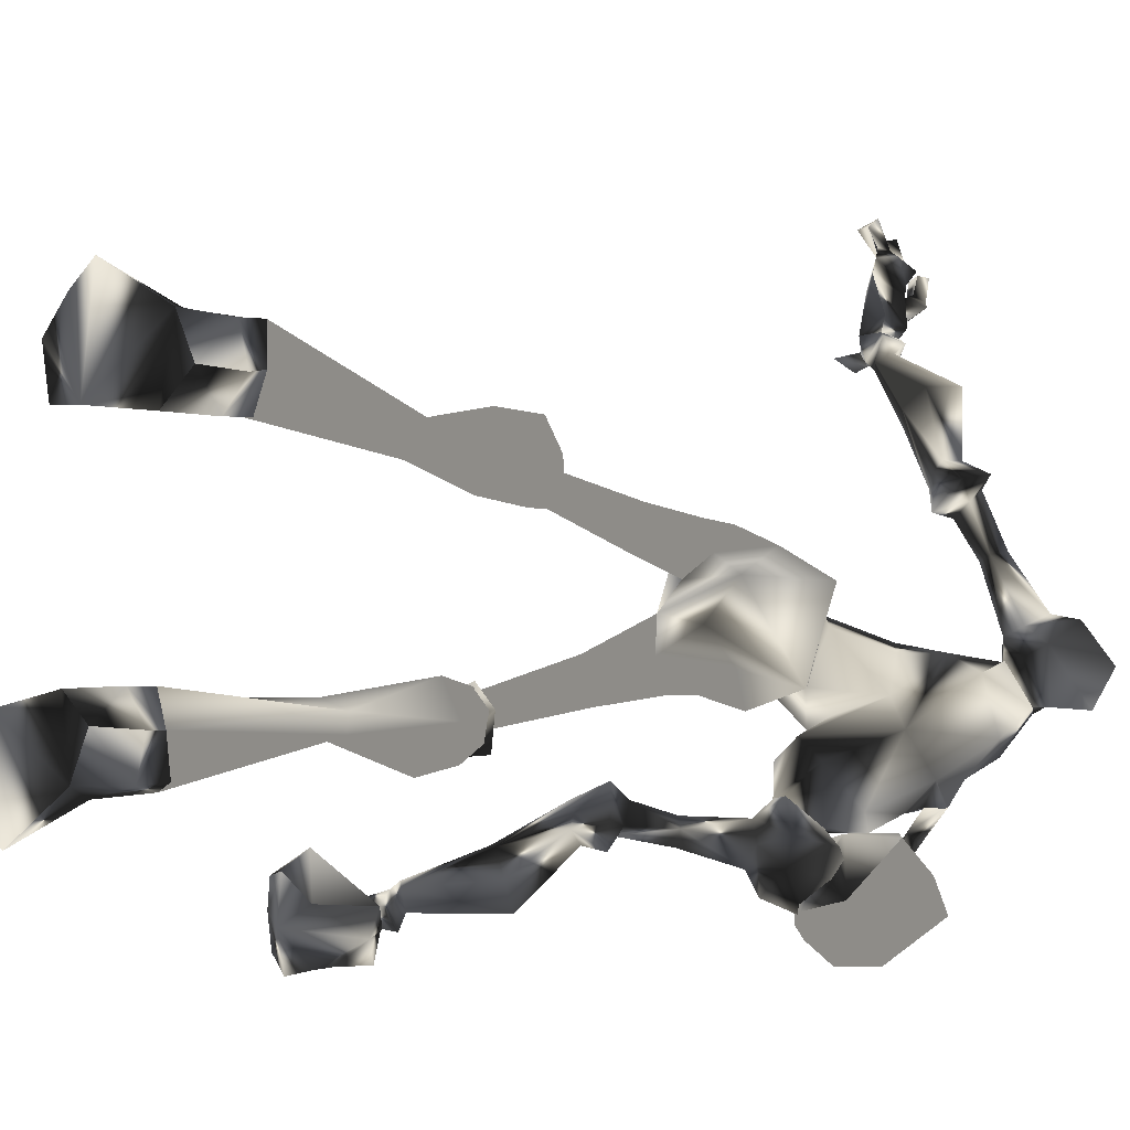
<metadata>
{"format":"obj","ext":"obj","renderer":"f3d","projection":"perspective","resolution":1024,"background":"white","views":[{"elev":-3.5,"azim":-128.7,"up":"+Y"}]}
</metadata>
<code>
o Models/hueteotl/frames/hueteotl_pain_b_2
v -0.723 -4.665 13.99
v 2.14 -7.697 16.67
v -0.9755 -7.318 14.7
v 4.16 -5.929 17.57
v 8.622 -1.759 10.58
v 5.255 -1.759 10.76
v 8.622 -1.001 10.04
v 4.329 -1.254 10.58
v 6.686 -5.044 15.24
v 3.739 -3.781 13.63
v -0.6388 -4.16 15.42
v 0.5399 -4.16 16.49
v -0.6388 -6.308 17.03
v -1.312 -6.055 16.32
v 5.844 -8.582 15.24
v 1.466 -6.939 11.84
v 0.2873 -8.961 12.37
v 3.655 -8.961 14.34
v 7.023 -0.1169 10.58
v 5.086 -3.275 14.88
v 7.107 -1.001 10.94
v -2.154 -4.033 14.88
v -0.2178 -3.654 17.57
v -1.228 -5.802 17.75
v -2.575 -6.055 15.96
v -2.996 -3.528 15.42
v -1.144 -3.023 18.11
v -2.575 -5.929 18.65
v -3.838 -6.181 17.03
v -2.996 -2.517 17.39
v -4.006 -4.412 18.29
v -0.3862 -2.644 16.85
v -0.9755 -2.391 17.03
v -1.986 -2.265 16.67
v -1.733 -2.77 15.42
v 0.6241 2.41 15.06
v -0.1336 2.789 14.7
v -0.1336 2.284 13.99
v -0.3862 -3.149 15.6
v 0.9609 1.652 14.17
v 1.887 -3.781 14.7
v 3.992 -4.033 17.03
v 5.002 -5.423 16.85
v 0.03476 -8.076 15.78
v 0.9609 -8.961 14.7
v 0.2031 -0.1169 14.88
v -0.5546 0.1358 14.7
v 0.119 0.2622 15.6
v -0.723 0.2622 15.6
v 1.466 1.905 13.45
v 1.045 2.789 15.06
v -0.4704 3.421 14.88
v -0.2178 3.168 13.45
v 0.2873 2.536 13.09
v 1.971 2.915 13.81
v 1.887 3.042 14.88
v 0.9609 4.052 14.7
v 1.213 4.052 13.81
v 1.382 3.547 13.45
v 4.16 5.695 14.52
v 4.076 5.063 16.14
v 3.318 5.947 16.67
v 2.14 7.337 15.96
v 2.476 7.211 14.17
v 3.15 6.327 13.45
v 8.791 -0.7486 10.04
v 7.191 0.1358 10.76
v 4.076 -0.8749 10.58
v 8.959 0.8939 7.714
v 7.528 1.526 8.072
v 4.834 0.5149 8.072
v 8.706 -0.3695 5.564
v 4.749 -0.7486 5.922
v 5.591 0.1358 5.205
v 8.201 0.009489 4.847
v 8.538 1.147 5.564
v 7.107 1.652 6.101
v 7.107 -0.8749 4.847
v 7.107 2.157 2.876
v 6.181 1.399 2.876
v 6.349 0.3885 2.697
v 7.359 0.009489 2.517
v 8.117 0.6412 2.697
v 7.949 1.652 2.876
v 6.012 -2.644 12.01
v 7.191 -2.012 12.37
v 8.37 -2.77 12.19
v 6.602 3.294 -2.859
v 6.265 2.915 -2.859
v 6.349 2.284 -3.038
v 6.938 1.905 -3.038
v 7.528 2.41 -2.859
v 7.444 3.042 -2.859
v 3.571 4.81 -5.009
v 7.023 3.926 -2.5
v 5.844 3.673 -2.321
v 6.012 5.316 -5.547
v 3.066 3.294 -5.188
v 7.865 2.915 -2.859
v 5.507 2.536 -2.5
v 7.444 3.168 -6.084
v 3.992 1.526 -5.726
v 7.359 1.652 -2.859
v 6.181 1.526 -2.679
v 6.517 1.905 -6.084
v 4.329 2.789 -10.92
v 4.834 3.673 -10.92
v 4.076 4.305 -10.56
v 3.15 4.179 -10.56
v 2.897 3.421 -10.56
v 2.308 3.673 -19.52
v 3.15 5.442 -18.99
v 1.803 6.958 -19.17
v 0.03476 6.706 -19.7
v -0.302 4.937 -19.88
v 0.5399 3.421 -19.88
v 4.076 3.926 -20.96
v 5.676 5.947 -20.96
v 3.487 7.337 -20.78
v 0.3715 6.706 -20.6
v -0.302 4.81 -20.6
v 1.045 3.421 -20.78
v 5.844 4.052 -23.47
v 8.37 6.579 -22.39
v 4.918 9.106 -23.47
v 0.2873 6.832 -23.11
v -0.9755 4.81 -23.11
v 0.9609 3.421 -23.29
v 7.696 4.431 -22.39
v 6.854 8.095 -22.21
v 7.696 4.179 -23.65
v 8.285 6.579 -23.65
v 6.77 8.095 -23.47
v 9.801 -5.549 1.98
v 8.875 -6.055 1.621
v 10.73 -7.192 -3.575
v 11.48 -6.939 -3.396
v 8.117 -5.297 1.084
v 10.39 -6.687 -3.755
v 8.37 -4.286 1.084
v 10.56 -6.055 -3.934
v 9.38 -3.907 1.442
v 11.15 -5.802 -3.755
v 9.969 -4.539 1.801
v 11.65 -6.308 -3.396
v 4.076 -5.297 8.789
v 5.17 -2.77 4.309
v 9.043 -3.023 4.847
v 4.834 -4.539 5.743
v 9.212 -5.044 4.668
v 7.612 -5.549 4.489
v 6.686 -4.033 3.055
v 9.212 -4.033 3.951
v 7.612 -2.265 3.951
v 8.791 -4.791 6.101
v 7.359 -5.549 5.922
v 8.791 -5.17 8.431
v 7.107 -6.181 8.252
v 8.622 -4.918 8.431
v 7.023 -5.929 8.252
v 4.329 -5.17 9.148
v 3.739 -9.592 7.356
v 5.255 -9.719 8.072
v 3.066 -10.86 8.789
v 3.992 -11.11 9.506
v 7.107 -5.423 9.148
v 7.444 -5.676 10.4
v 6.181 -5.17 10.76
v 5.255 -4.918 9.685
v 6.686 -6.939 11.3
v 4.834 -6.308 11.12
v 8.622 -4.791 9.327
v 8.538 -5.044 10.94
v 7.444 -6.939 13.45
v 4.834 -10.6 11.84
v 2.729 -11.11 10.94
v 1.803 -10.22 9.864
v 2.308 -10.35 12.55
v 7.78 -8.329 12.19
v 7.696 -8.203 10.4
v 2.56 -8.203 8.252
v 4.918 -7.192 9.148
v 7.444 -9.592 11.84
v 3.066 -5.549 12.55
v 11.23 -10.35 -23.11
v 9.38 -11.23 -24.36
v 11.23 -10.35 -24.36
v 4.749 -8.961 -24.36
v 3.487 -6.939 -24.36
v 5.339 -5.676 -24.36
v 10.31 -6.308 -24.36
v 12.07 -6.56 -23.11
v 12.16 -6.434 -24.36
v 12.75 -8.708 -23.11
v 12.75 -8.708 -24.36
v 8.37 -6.181 -21.85
v 9.969 -8.203 -21.85
v 7.78 -9.466 -21.85
v 5.339 -5.549 -21.85
v 4.665 -8.961 -21.85
v 3.992 -7.066 -21.85
v 4.834 -5.549 -20.96
v 6.602 -5.929 -20.42
v 7.275 -7.697 -20.06
v 5.928 -9.213 -20.24
v 4.16 -8.834 -20.78
v 3.908 -7.066 -21.14
v 8.538 -5.802 -11.82
v 8.959 -6.813 -11.82
v 8.201 -7.445 -11.64
v 7.191 -7.192 -11.46
v 7.023 -6.308 -11.46
v 8.117 -4.918 -6.442
v 10.64 -5.549 -6.801
v 11.4 -6.813 -6.98
v 9.885 -8.834 -6.442
v 7.444 -8.329 -6.084
v 7.107 -6.687 -6.263
v 10.98 -7.824 -3.396
v 9.801 -7.445 -3.038
v 9.296 -6.181 -3.217
v 11.82 -6.813 -3.575
v 10.22 -5.297 -3.217
v 11.4 -5.549 -3.575
v 7.023 2.663 -1.963
v 10.05 -5.044 -3.396
v 11.99 -5.549 -1.963
v 11.65 -5.676 -4.113
v 8.959 -6.181 -3.217
v 12.24 -6.813 -1.963
v 11.91 -6.939 -3.934
v 9.464 -7.95 -3.038
v 11.4 -7.95 -1.783
v 11.06 -8.076 -3.755
v 1.045 -10.1 13.81
v 1.719 -10.1 13.63
v 1.55 -10.1 12.91
v 0.2031 -10.1 12.73
v 1.466 -11.49 12.73
v 2.055 -11.23 12.73
v 1.803 -11.11 12.19
v 0.9609 -11.49 12.19
v 4.329 -13.51 12.73
v 3.066 -16.41 9.327
v -0.302 -13.89 10.4
v 6.349 -13.64 12.19
v 5.086 -14.52 9.685
v 3.655 -13.89 12.37
v 1.887 -13.13 13.27
v 2.729 -15.15 12.91
v 0.8767 -16.29 9.864
v 0.2031 -14.39 12.91
v 2.981 -16.04 11.12
v 3.908 -16.16 10.4
v 4.413 -15.4 8.968
v 4.413 -14.77 8.431
v 4.834 -15.15 11.12
v -0.04943 -12.75 11.84
v 2.813 -15.53 8.252
v 0.7925 -15.15 8.789
v 4.497 -14.39 12.37
v 5.507 -14.14 11.66
v 5.339 -15.03 11.84
v 4.834 -15.15 12.37
v 4.834 -12.88 9.148
v 5.339 -12.25 9.506
v 5.507 -12.62 10.4
v 4.834 -11.61 9.685
v 4.581 -11.87 10.22
v 2.813 -11.11 9.685
v 3.655 -11.99 10.76
v 1.887 -11.11 11.84
v 0.2873 -11.23 10.4
v 3.066 -14.14 7.535
v 4.413 -11.61 11.3
v 6.349 -12.25 10.94
v 0.8767 -13.64 7.893
v 3.992 -13.26 8.072
v 2.981 -12.62 8.431
v 4.497 -13.51 9.506
v 4.497 -14.9 10.4
v 5.507 -13.89 9.685
v 5.507 -14.39 10.22
v 2.476 -12.75 12.55
v 2.981 -12.5 12.37
v 2.729 -12.37 11.84
v 1.887 -12.62 11.84
v 5.676 -10.35 3.413
v 6.265 -10.98 3.413
v 4.497 -10.48 6.28
v 5.423 -11.23 6.46
v 5.17 -10.86 3.055
v 3.655 -11.49 5.743
v 5.339 -11.87 6.28
v 5.676 -11.61 3.234
v 4.581 -12.5 5.922
v 2.476 -11.11 6.639
v 5.76 -11.36 7.714
v 2.56 -12.37 6.28
v 5.676 -12.5 7.356
v 4.329 -13.64 6.46
v 3.571 -14.52 8.431
v 1.971 -13.13 9.327
v 3.992 -13.26 10.04
v 2.14 -11.61 8.789
v 4.244 -11.74 9.506
v 8.622 13.02 18.47
v 8.454 12.52 19
v 8.454 11.76 18.29
v 8.706 10.62 18.65
v 9.464 9.611 17.39
v 9.127 11 18.29
v 8.791 9.359 16.67
v 9.043 9.864 18.11
v 7.612 12.52 18.29
v 7.865 13.53 16.67
v 7.359 11.89 17.93
v 7.696 12.77 16.32
v 10.9 9.485 17.03
v 10.56 9.611 18.11
v 9.127 8.98 17.39
v 10.47 8.853 17.93
v 7.949 9.359 17.39
v 8.201 10.12 15.96
v 6.77 10.87 16.14
v 8.454 12.14 16.67
v 8.201 10.87 18.65
v 7.696 13.15 19
v 7.865 13.91 17.57
v 7.444 13.65 17.57
v 8.117 13.28 18.82
v 9.127 14.54 18.11
v 9.633 14.92 19.72
v 8.959 15.55 17.93
v 10.31 14.54 19
v 8.37 13.65 17.21
v 9.548 15.04 17.21
v 8.706 15.04 17.03
v 7.949 14.03 16.85
v 7.78 13.78 16.67
v 9.717 13.91 19.54
v 8.706 12.9 19
v 9.212 13.28 21.33
v 9.969 13.15 20.8
v 9.043 13.28 20.44
v 9.38 12.39 20.97
v 8.033 11.89 19.9
v 8.454 12.26 19.54
v 8.875 12.01 19.54
v 8.706 11.76 20.08
v 8.37 12.14 19.18
v 8.706 11.38 19.9
v 7.78 11.63 19.72
v 6.517 10.37 17.21
v 7.359 9.359 16.49
v 6.517 9.864 16.67
v 6.854 10.12 15.96
v 7.444 8.853 15.6
v 6.181 9.864 15.42
v 6.938 8.853 17.03
v 6.097 9.611 16.67
v 6.686 8.348 15.42
v 6.349 8.727 15.06
v 6.517 8.348 16.14
v 6.097 9.106 15.96
v 6.602 -11.11 0.7254
v 7.107 -10.73 1.263
v 6.349 -9.719 1.442
v 5.844 -10.73 0.7254
v 16.12 -14.52 -4.471
v 14.68 -16.41 -7.876
v 14.18 -16.29 -7.159
v 13.67 -13.76 -8.593
v 14.01 -13.64 -6.084
v 13.84 -16.29 -5.547
v 15.36 -16.67 -8.772
v 14.26 -14.65 -9.847
v 14.94 -14.01 -9.847
v 16.54 -15.78 -8.593
v 16.7 -12.75 -8.593
v 17.46 -14.27 -7.338
v 16.79 -14.27 -6.801
v 15.19 -11.61 -7.697
v 14.77 -12.5 -9.31
v 16.12 -15.4 -6.622
v 12.58 -15.15 -6.622
v 13.25 -14.52 -5.547
v 12.5 -14.77 -6.084
v 12.66 -13.89 -6.084
v 11.82 -13.89 -6.084
v 13 -13.26 -5.367
v 13.08 -14.77 -4.83
v 12.16 -14.9 -5.547
v 11.74 -13.13 -5.726
v 12.24 -12.88 -5.367
v 12.33 -13.51 -4.83
v 11.91 -14.14 -5.367
v 8.201 -11.49 -3.755
v 9.717 -11.49 -2.859
v 10.47 -11.99 -1.604
v 10.05 -13.26 -1.604
v 8.706 -14.14 -2.5
v 7.949 -12.75 -3.575
v 6.938 -10.22 -0.8874
v 7.696 -9.719 -0.529
v 8.117 -10.6 0.008604
v 7.191 -11.49 -0.3498
v 6.938 -10.86 -1.067
v 5.676 -9.845 0.008604
v 6.686 -8.961 0.7254
v 7.612 -10.48 0.9046
v 6.433 -11.74 0.367
v 5.676 -10.6 -0.1706
f 279 270 277
f 277 270 273
f 252 250 251
f 250 253 251
f 374 389 383
f 383 389 373
f 374 383 382
f 374 382 370
f 370 382 385
f 159 172 5
f 5 7 159
f 146 68 8
f 155 69 72
f 72 148 155
f 155 157 66
f 66 69 155
f 148 72 78
f 78 154 148
f 380 382 383
f 383 373 384
f 378 384 377
f 377 384 373
f 371 377 386
f 386 377 373
f 371 386 372
f 370 385 375
f 372 375 385
f 376 378 377
f 378 376 379
f 380 379 381
f 378 379 380
f 371 376 377
f 380 383 384
f 378 380 384
f 381 382 380
f 382 381 385
f 379 385 381
f 385 379 376
f 371 385 376
f 372 385 371
f 373 389 386
f 386 375 372
f 387 374 370
f 387 370 375
f 387 386 388
f 387 375 386
f 386 389 388
f 389 391 390
f 391 389 374
f 391 387 392
f 391 374 387
f 392 388 393
f 392 387 388
f 393 389 390
f 393 388 389
f 295 289 366
f 289 367 366
f 288 368 289
f 368 367 289
f 288 292 368
f 292 369 368
f 390 395 394
f 395 390 391
f 391 396 395
f 396 391 392
f 396 393 397
f 396 392 393
f 397 390 394
f 397 393 390
f 394 399 398
f 399 394 395
f 399 396 400
f 399 395 396
f 396 401 400
f 396 402 401
f 402 396 397
f 402 394 403
f 402 397 394
f 403 394 398
f 398 405 404
f 405 398 399
f 399 406 405
f 406 399 400
f 406 400 401
f 406 402 407
f 406 401 402
f 407 403 408
f 407 402 403
f 408 398 404
f 408 403 398
f 404 410 409
f 410 404 405
f 410 406 411
f 410 405 406
f 406 412 411
f 412 406 407
f 412 408 413
f 412 407 408
f 413 404 409
f 413 408 404
f 369 410 368
f 369 409 410
f 410 367 368
f 367 410 411
f 367 412 366
f 367 411 412
f 412 369 366
f 369 412 413
f 369 413 409
f 366 292 295
f 292 366 369
f 154 78 73
f 73 147 154
f 146 147 73
f 5 172 173
f 173 87 5
f 174 15 9
f 173 174 9
f 9 87 173
f 49 37 48
f 48 37 36
f 46 48 40
f 40 48 36
f 46 40 47
f 47 40 38
f 307 309 308
f 310 312 311
f 311 312 313
f 314 310 311
f 315 317 316
f 317 318 316
f 314 311 319
f 314 319 320
f 319 311 321
f 321 322 319
f 322 321 314
f 314 320 322
f 313 323 321
f 313 321 311
f 323 310 314
f 323 314 321
f 324 318 325
f 324 313 312
f 326 324 312
f 309 326 312
f 319 322 320
f 310 323 327
f 317 309 327
f 328 330 329
f 329 331 328
f 332 333 331
f 329 334 332
f 329 332 331
f 307 335 332
f 332 337 336
f 332 336 307
f 315 316 330
f 315 330 328
f 307 336 326
f 334 338 337
f 337 332 334
f 329 339 338
f 329 338 334
f 338 339 336
f 336 337 338
f 340 336 339
f 329 330 340
f 340 339 329
f 340 316 336
f 316 340 330
f 316 318 326
f 316 326 336
f 333 332 335
f 335 341 333
f 307 342 341
f 307 341 335
f 341 342 331
f 331 333 341
f 308 342 307
f 308 328 331
f 308 331 342
f 315 328 308
f 317 315 308
f 308 309 317
f 309 307 326
f 343 345 344
f 344 346 343
f 347 348 345
f 347 345 343
f 345 348 349
f 349 344 345
f 349 350 346
f 349 346 344
f 346 350 347
f 347 343 346
f 351 349 348
f 352 350 349
f 352 353 347
f 352 347 350
f 347 353 351
f 351 348 347
f 349 310 352
f 310 353 352
f 327 353 310
f 309 351 353
f 353 327 309
f 312 310 349
f 349 351 309
f 309 312 349
f 318 324 326
f 317 354 318
f 318 354 325
f 327 323 354
f 354 317 327
f 355 313 324
f 355 323 313
f 355 356 354
f 355 354 323
f 354 356 357
f 357 325 354
f 357 324 325
f 357 359 358
f 358 324 357
f 358 360 355
f 358 355 324
f 360 361 356
f 360 356 355
f 361 359 357
f 361 357 356
f 359 363 362
f 362 358 359
f 358 362 364
f 364 360 358
f 364 365 361
f 364 361 360
f 365 363 359
f 365 359 361
f 363 65 60
f 60 362 363
f 60 61 364
f 60 364 362
f 364 61 62
f 364 62 63
f 63 365 364
f 63 64 363
f 63 363 365
f 64 65 363
f 290 289 291
f 290 288 289
f 290 292 288
f 292 290 293
f 291 289 294
f 294 295 296
f 294 289 295
f 296 292 293
f 292 296 295
f 162 290 163
f 297 290 162
f 297 293 290
f 298 163 290
f 298 290 291
f 293 297 299
f 298 294 300
f 298 291 294
f 294 301 300
f 301 294 296
f 301 293 299
f 301 296 293
f 302 299 303
f 299 302 301
f 300 302 304
f 300 301 302
f 304 302 303
f 305 299 297
f 305 303 299
f 300 306 298
f 306 300 304
f 306 303 305
f 306 304 303
f 164 297 162
f 164 305 297
f 298 165 163
f 165 298 306
f 306 164 165
f 164 306 305
f 197 185 198
f 198 185 186
f 197 196 192
f 192 196 191
f 123 117 129
f 129 117 118
f 118 119 130
f 130 119 125
f 168 169 6
f 85 184 168
f 168 6 85
f 6 169 161
f 161 8 6
f 287 242 239
f 239 284 287
f 284 239 240
f 240 285 284
f 240 241 286
f 240 286 285
f 241 242 287
f 241 287 286
f 238 235 239
f 238 239 242
f 239 235 236
f 236 240 239
f 236 237 241
f 236 241 240
f 241 237 238
f 238 242 241
f 17 45 235
f 17 235 238
f 45 18 236
f 45 236 235
f 236 18 178
f 178 237 236
f 237 178 17
f 17 238 237
f 166 169 168
f 166 168 167
f 168 171 170
f 168 170 167
f 166 167 173
f 173 172 166
f 170 174 173
f 173 167 170
f 184 171 168
f 165 176 175
f 176 164 177
f 176 165 164
f 177 17 178
f 178 176 177
f 175 176 178
f 178 18 175
f 174 170 179
f 170 180 179
f 163 182 181
f 163 180 182
f 183 180 163
f 182 170 171
f 182 180 170
f 183 179 180
f 15 174 179
f 179 183 15
f 184 182 171
f 16 181 182
f 182 184 16
f 181 162 163
f 160 161 169
f 169 166 160
f 172 159 160
f 172 160 166
f 177 181 16
f 177 16 17
f 175 18 15
f 15 183 175
f 181 177 164
f 164 162 181
f 175 183 163
f 163 165 175
f 65 59 55
f 55 60 65
f 60 55 56
f 56 61 60
f 56 62 61
f 56 57 63
f 56 63 62
f 57 58 64
f 57 64 63
f 58 59 65
f 58 65 64
f 59 54 50
f 50 55 59
f 50 51 56
f 50 56 55
f 56 51 52
f 52 57 56
f 52 53 58
f 52 58 57
f 53 54 59
f 53 59 58
f 38 40 50
f 38 50 54
f 50 40 36
f 36 51 50
f 36 37 52
f 36 52 51
f 52 37 38
f 38 53 52
f 38 54 53
f 39 32 48
f 39 48 46
f 39 46 47
f 47 35 39
f 32 33 48
f 33 34 49
f 33 49 48
f 37 49 47
f 47 38 37
f 34 35 47
f 47 49 34
f 11 12 39
f 22 11 39
f 22 39 35
f 23 39 12
f 23 32 39
f 35 26 22
f 23 27 33
f 23 33 32
f 33 27 30
f 30 34 33
f 30 26 35
f 30 35 34
f 31 29 26
f 26 30 31
f 27 28 31
f 27 31 30
f 28 29 31
f 25 22 26
f 25 26 29
f 27 23 24
f 24 28 27
f 24 25 29
f 24 29 28
f 14 11 22
f 14 22 25
f 23 12 13
f 13 24 23
f 24 13 14
f 14 25 24
f 21 86 85
f 21 85 6
f 85 86 20
f 85 20 10
f 87 86 21
f 21 5 87
f 87 9 20
f 20 86 87
f 85 10 184
f 13 2 44
f 44 3 14
f 44 14 13
f 45 17 3
f 3 44 45
f 45 44 2
f 2 18 45
f 9 43 20
f 20 43 42
f 12 1 41
f 12 41 42
f 4 12 42
f 41 10 20
f 41 20 42
f 4 42 43
f 15 43 9
f 15 4 43
f 10 41 184
f 16 184 41
f 1 16 41
f 1 12 11
f 6 8 19
f 19 21 6
f 5 21 19
f 5 19 7
f 3 17 16
f 3 16 1
f 15 18 2
f 2 4 15
f 14 3 1
f 1 11 14
f 12 4 2
f 2 13 12
f 228 227 226
f 229 226 227
f 229 227 230
f 231 230 227
f 227 228 231
f 229 231 228
f 228 226 229
f 233 232 229
f 229 230 233
f 234 233 230
f 230 231 234
f 234 231 229
f 234 229 232
f 232 233 234
f 95 99 225
f 99 103 225
f 103 104 225
f 104 100 225
f 100 96 225
f 96 95 225
f 186 185 187
f 191 193 192
f 192 193 195
f 192 195 194
f 185 194 195
f 195 187 185
f 194 197 192
f 194 185 197
f 190 189 188
f 191 190 188
f 191 188 186
f 195 193 191
f 191 186 187
f 187 195 191
f 196 199 190
f 190 191 196
f 198 186 188
f 198 188 200
f 200 188 189
f 200 189 201
f 199 201 189
f 189 190 199
f 203 202 199
f 199 196 203
f 204 203 196
f 196 197 204
f 204 197 198
f 204 198 205
f 205 198 200
f 205 200 206
f 207 206 200
f 200 201 207
f 207 201 199
f 207 199 202
f 212 202 203
f 212 203 208
f 208 203 204
f 208 204 209
f 210 209 204
f 204 205 210
f 211 210 205
f 205 206 211
f 211 206 207
f 211 207 212
f 212 207 202
f 213 212 208
f 213 208 214
f 214 208 209
f 214 209 215
f 215 209 210
f 215 210 216
f 217 216 210
f 210 211 217
f 218 217 211
f 211 212 218
f 213 218 212
f 216 217 220
f 220 219 216
f 218 221 220
f 218 220 217
f 219 222 215
f 215 216 219
f 218 213 223
f 223 221 218
f 224 214 215
f 224 215 222
f 223 213 214
f 214 224 223
f 133 130 125
f 123 129 131
f 129 124 132
f 129 132 131
f 132 124 130
f 130 133 132
f 124 129 118
f 124 118 130
f 126 127 128
f 126 128 123
f 125 126 123
f 123 131 132
f 133 125 123
f 123 132 133
f 128 122 117
f 117 123 128
f 119 120 126
f 119 126 125
f 120 121 127
f 120 127 126
f 127 121 122
f 122 128 127
f 122 116 111
f 111 117 122
f 117 111 112
f 112 118 117
f 112 113 119
f 112 119 118
f 113 114 120
f 113 120 119
f 120 114 115
f 115 121 120
f 115 116 122
f 115 122 121
f 110 106 111
f 110 111 116
f 106 107 112
f 106 112 111
f 112 107 108
f 108 113 112
f 113 108 109
f 109 114 113
f 109 110 115
f 109 115 114
f 110 116 115
f 102 105 106
f 102 106 110
f 105 101 107
f 105 107 106
f 101 97 108
f 101 108 107
f 108 97 94
f 94 109 108
f 109 94 98
f 98 110 109
f 110 98 102
f 96 94 97
f 97 95 96
f 98 94 96
f 98 96 100
f 101 99 95
f 95 97 101
f 104 102 98
f 98 100 104
f 103 99 101
f 103 101 105
f 105 102 104
f 104 103 105
f 135 134 137
f 137 136 135
f 138 135 136
f 136 139 138
f 138 139 141
f 138 141 140
f 140 141 143
f 140 143 142
f 142 143 145
f 142 145 144
f 134 144 145
f 145 137 134
f 149 147 146
f 150 134 135
f 150 135 151
f 151 135 138
f 151 138 152
f 138 140 152
f 154 152 140
f 140 142 154
f 153 154 142
f 142 144 153
f 153 144 134
f 153 134 150
f 154 147 152
f 154 153 148
f 147 149 152
f 148 153 150
f 148 150 155
f 155 150 151
f 155 151 156
f 156 151 152
f 156 152 149
f 157 155 156
f 157 156 158
f 158 156 149
f 158 149 146
f 66 157 159
f 159 7 66
f 160 159 157
f 157 158 160
f 160 158 146
f 160 146 161
f 146 8 161
f 93 84 79
f 79 88 93
f 88 79 80
f 80 89 88
f 80 81 90
f 80 90 89
f 81 82 91
f 81 91 90
f 82 83 92
f 82 92 91
f 92 83 84
f 84 93 92
f 73 68 146
f 71 68 73
f 76 77 79
f 76 79 84
f 77 74 80
f 77 80 79
f 74 81 80
f 81 74 78
f 78 82 81
f 82 78 75
f 75 83 82
f 75 76 84
f 75 84 83
f 74 73 78
f 78 72 75
f 74 71 73
f 72 69 76
f 72 76 75
f 69 70 77
f 69 77 76
f 70 71 74
f 70 74 77
f 66 67 70
f 66 70 69
f 67 68 71
f 67 71 70
f 66 7 19
f 19 67 66
f 19 8 68
f 19 68 67
f 258 272 249
f 266 267 269
f 269 268 266
f 270 268 269
f 269 271 270
f 258 273 272
f 260 259 274
f 260 274 277
f 261 262 263
f 263 264 261
f 261 264 250
f 250 248 261
f 249 252 258
f 246 243 275
f 275 276 246
f 243 248 271
f 271 275 243
f 260 251 244
f 260 244 259
f 247 263 283
f 283 263 262
f 267 266 282
f 266 247 282
f 276 267 282
f 246 276 282
f 282 283 246
f 262 246 283
f 247 283 282
f 256 247 280
f 256 255 247
f 278 256 280
f 256 278 274
f 256 274 259
f 256 259 255
f 278 280 265
f 247 265 280
f 254 257 281
f 254 281 255
f 281 257 247
f 247 255 281
f 265 270 279
f 265 279 278
f 257 254 253
f 257 253 250
f 265 247 266
f 265 268 270
f 266 268 265
f 273 258 245
f 277 245 260
f 245 277 273
f 272 273 270
f 279 277 274
f 274 278 279
f 267 276 275
f 272 270 271
f 275 269 267
f 269 275 271
f 257 263 247
f 257 250 264
f 257 264 263
f 252 245 258
f 244 255 259
f 249 272 271
f 271 248 249
f 251 260 245
f 245 252 251
f 249 250 252
f 253 244 251
f 244 253 254
f 244 254 255
f 262 243 246
f 249 248 250
f 243 262 261
f 261 248 243

</code>
